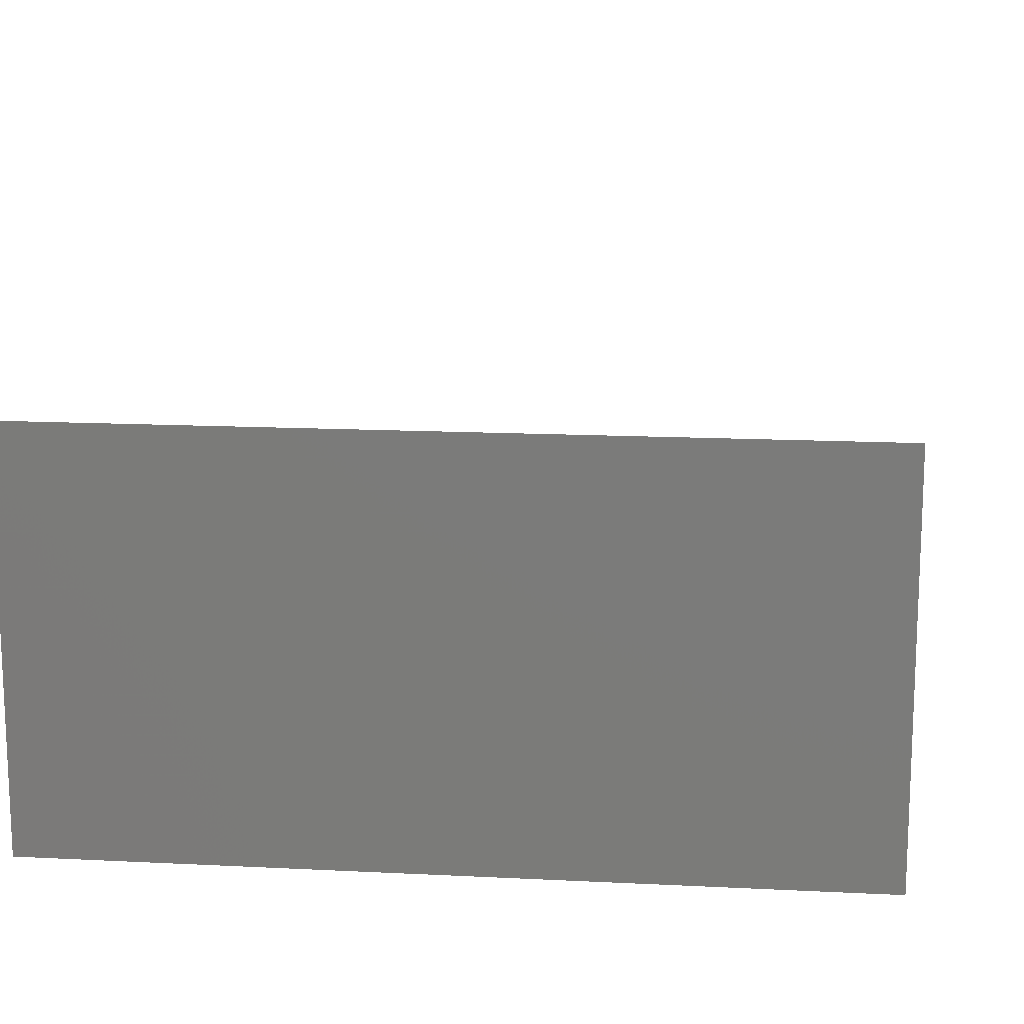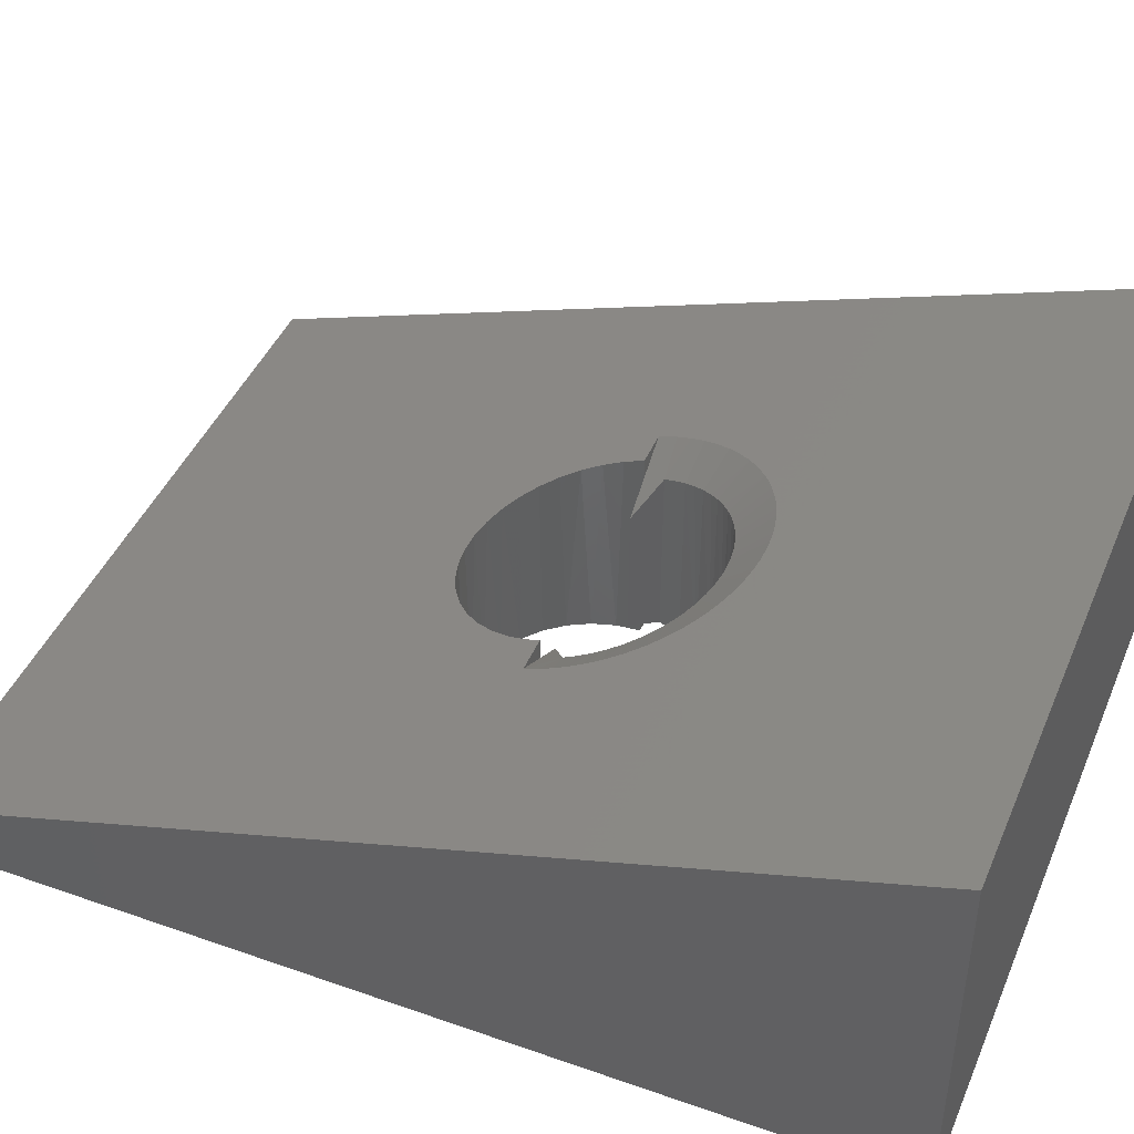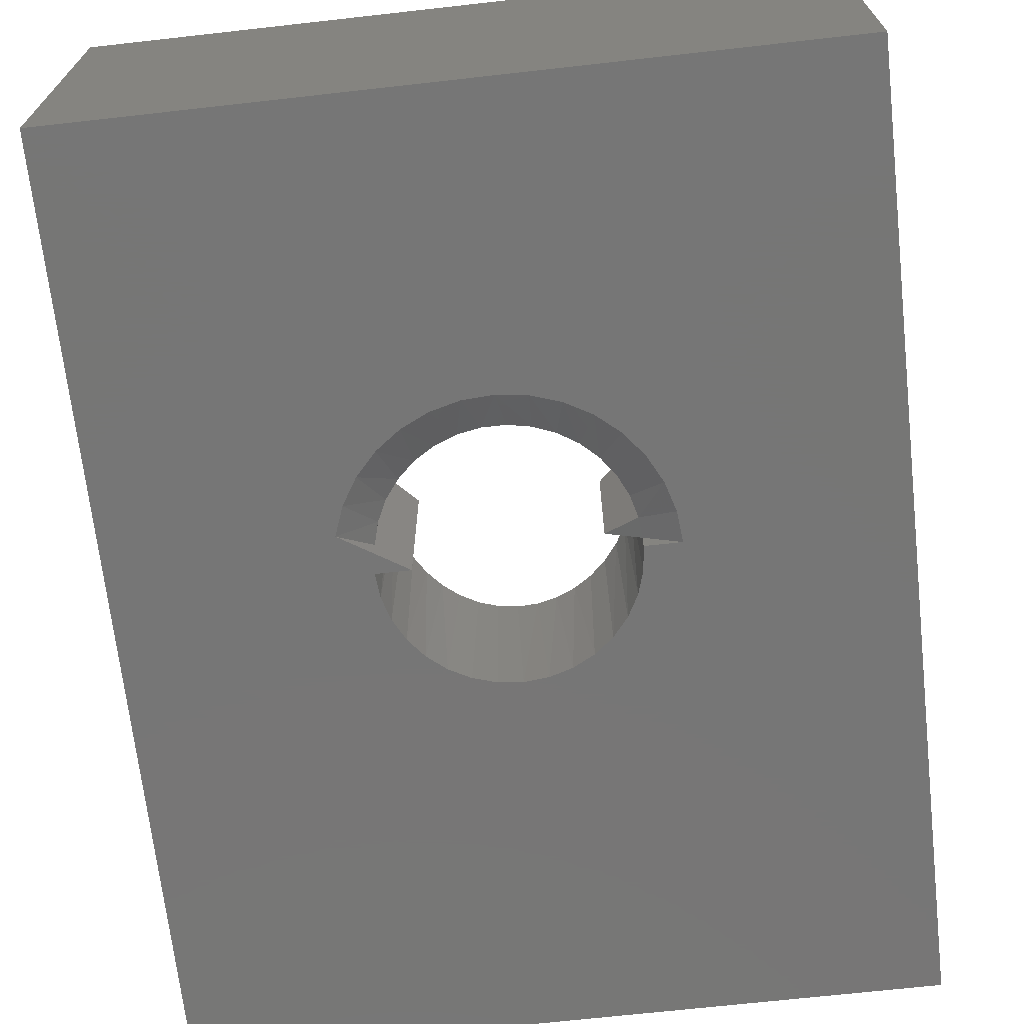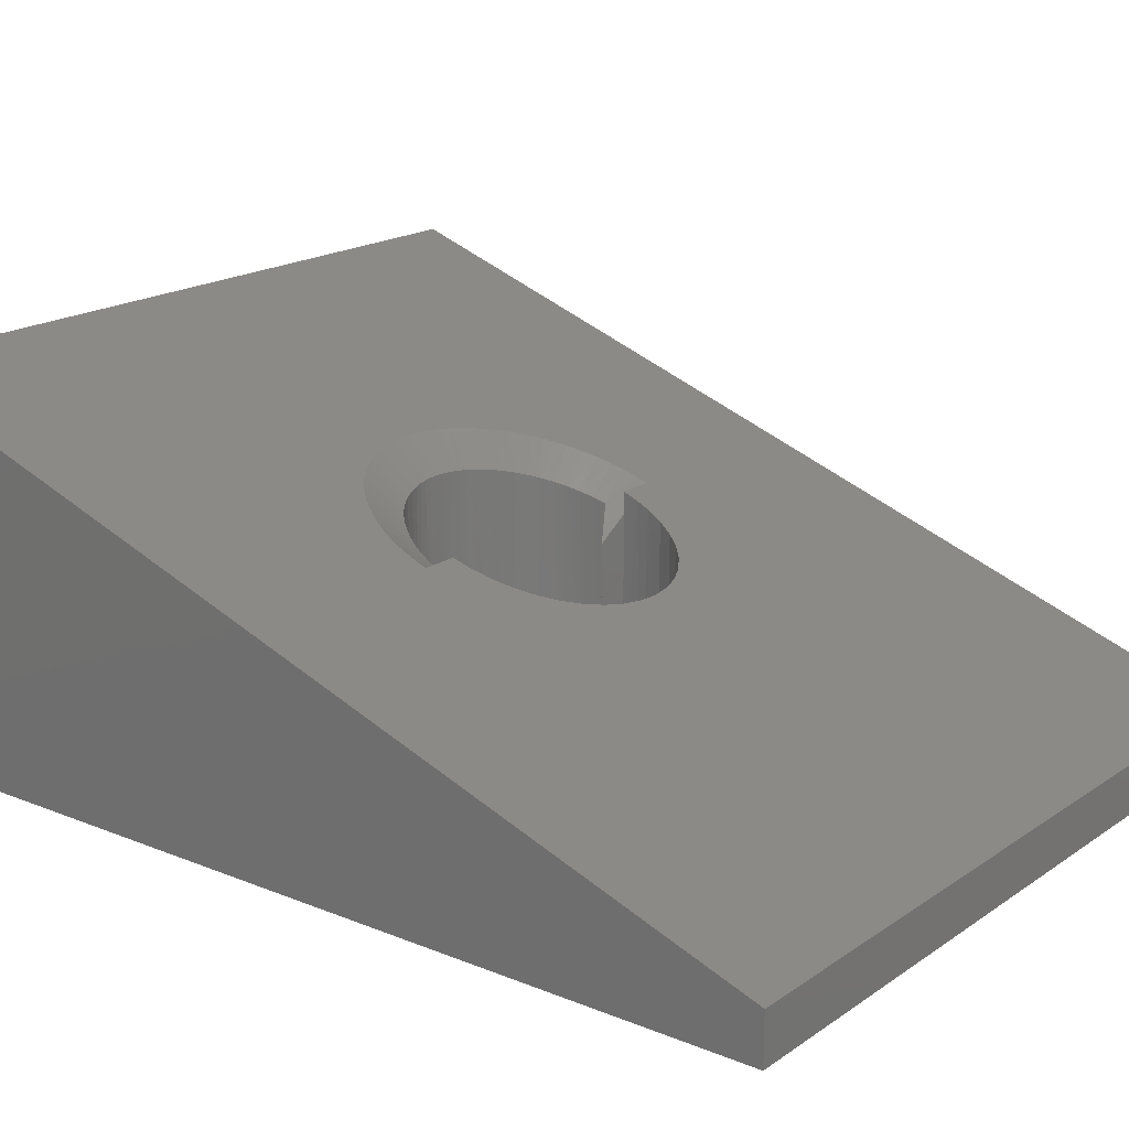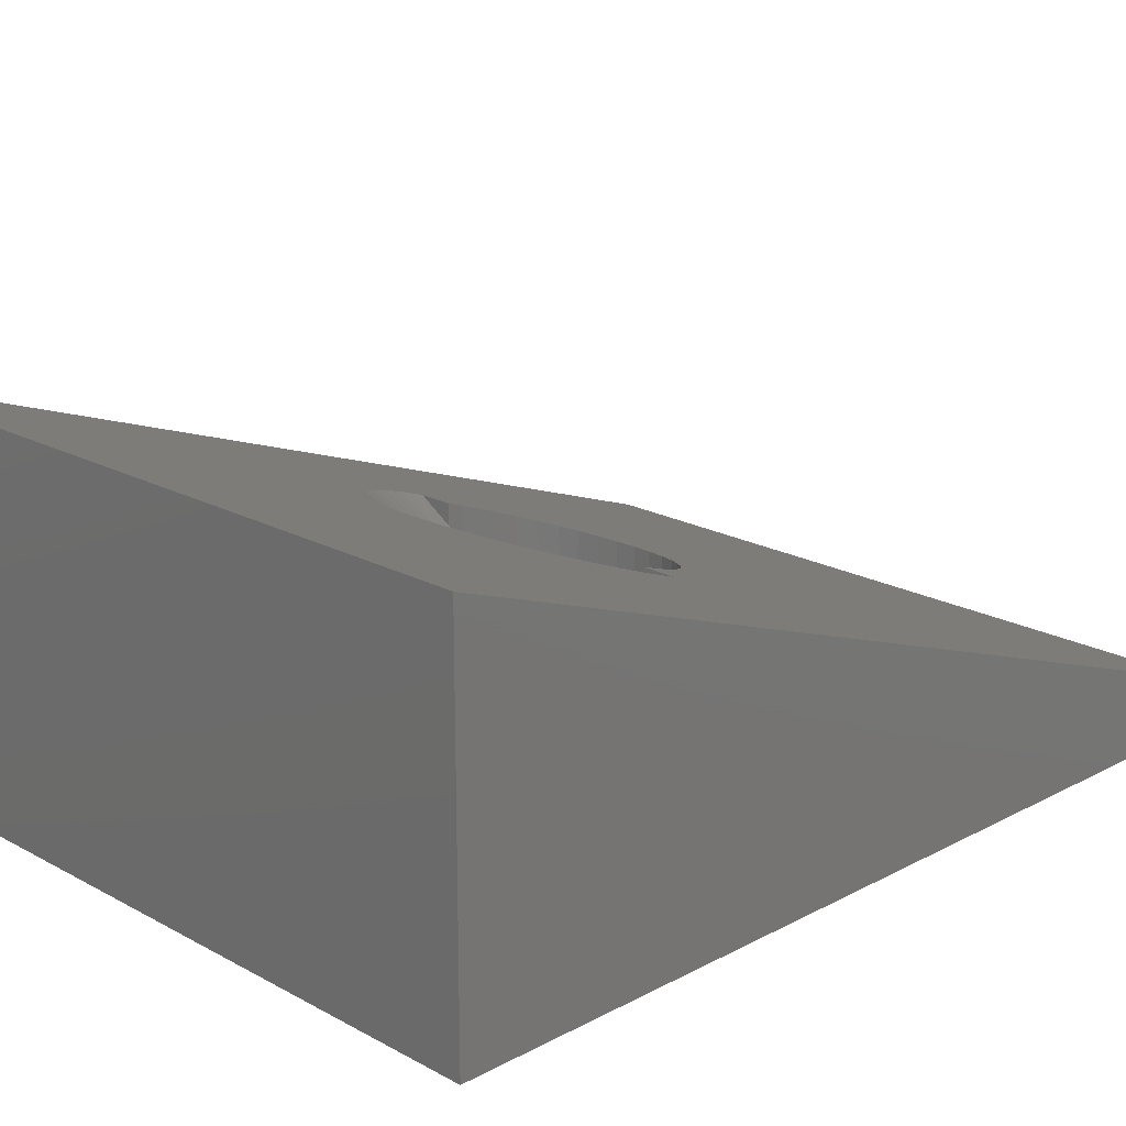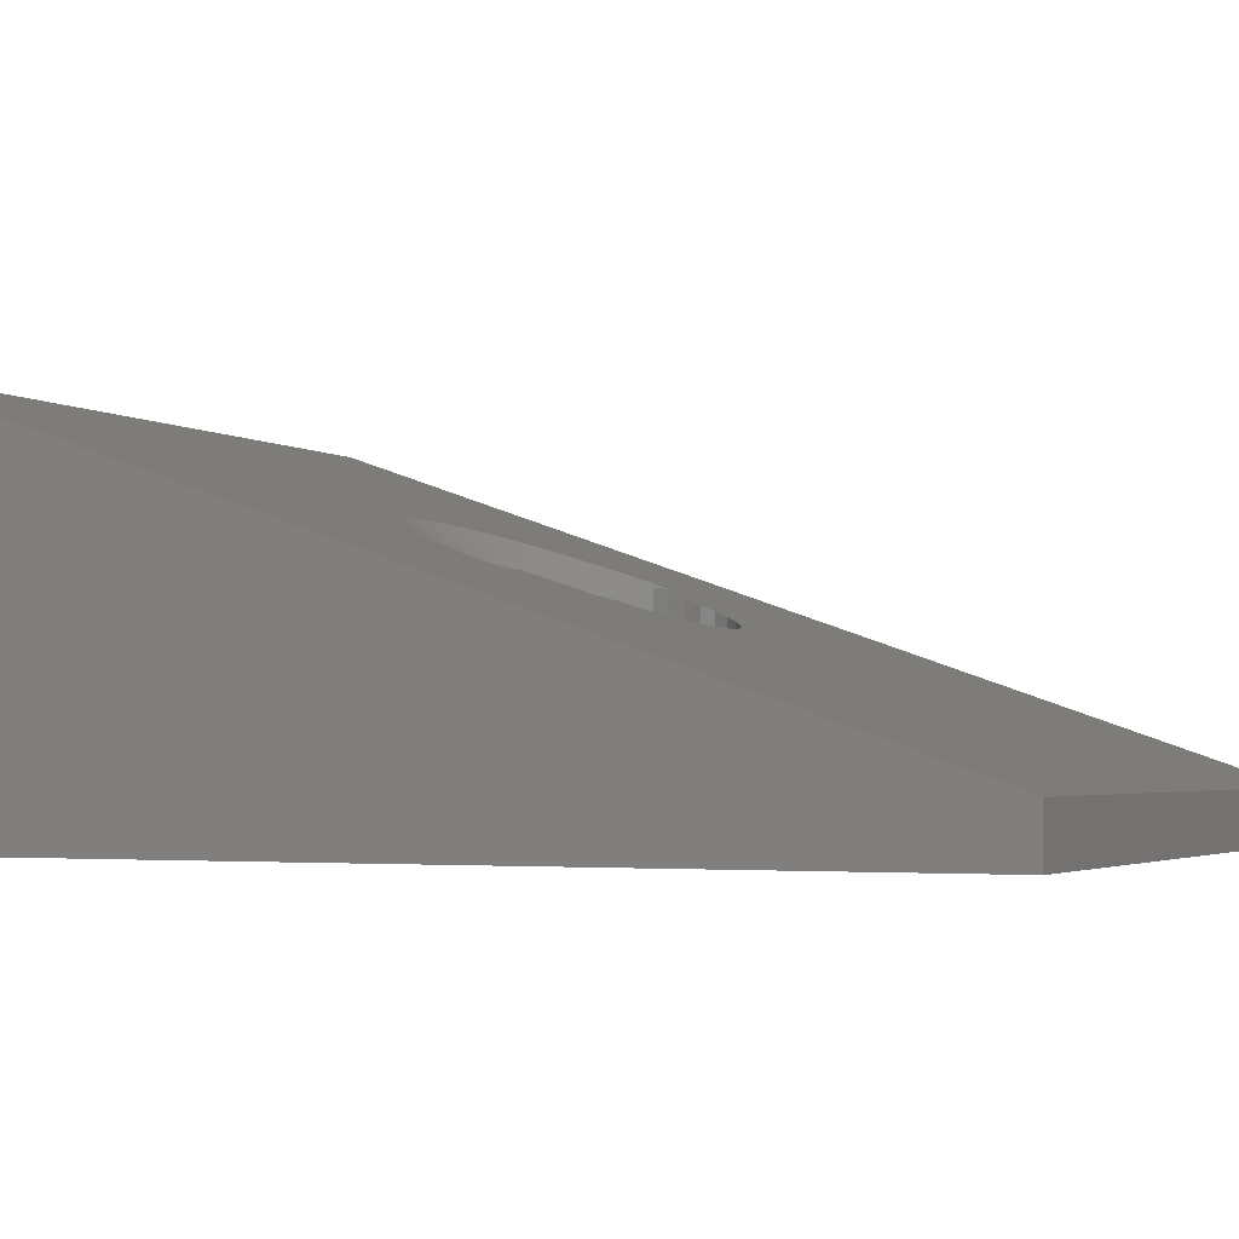
<metadata>
{"format":"stl","ext":"stl","renderer":"f3d","projection":"perspective","resolution":1024,"background":"white","views":[{"elev":14.7,"azim":6.2,"up":"+Z"},{"elev":44.2,"azim":-67.7,"up":"+Z"},{"elev":-68.8,"azim":6.4,"up":"+Z"},{"elev":18.5,"azim":127.9,"up":"+Z"},{"elev":19.3,"azim":45.4,"up":"+Z"},{"elev":-2.7,"azim":114.9,"up":"+Z"}]}
</metadata>
<code>
# stl→obj: 179 verts, 358 faces
v 0.1875 0 0.3354
v 0.1852 0.02956 0.3251
v 0.1875 0 0.3023
v 0.1875 0 0.03125
v 0.1839 0.03658 -4.338e-17
v 0.1875 5.551e-16 -4.114e-17
v -0.1839 0.03658 -4.338e-17
v -0.1816 0.04671 0.3191
v -0.186 0.02352 0.3272
v -0.1732 0.07175 -4.553e-17
v -0.1719 0.07484 0.3094
v -0.1326 0.1326 -4.926e-17
v -0.1398 0.1249 0.292
v -0.1559 0.1042 -4.752e-17
v -0.1182 0.1456 0.2848
v -0.1042 0.1559 -5.069e-17
v -0.09356 0.1625 0.2789
v -0.07175 0.1732 -5.175e-17
v -0.06638 0.1754 0.2744
v 0.03658 0.1839 -5.24e-17
v 0.02276 0.1861 0.2707
v -4.206e-16 0.1875 -5.262e-17
v 0.0524 0.18 0.2728
v 0.07175 0.1732 -5.175e-17
v 0.08087 0.1692 0.2766
v 0.1042 0.1559 -5.069e-17
v 0.107 0.154 0.2819
v 0.1559 0.1042 -4.752e-17
v 0.1504 0.1119 0.2965
v 0.1326 0.1326 -4.926e-17
v 0.1665 0.0862 0.3054
v 0.1732 0.07175 -4.553e-17
v 0.1782 0.05846 0.3151
v -0.1875 1.11e-16 0.3354
v -0.1875 2.296e-17 0.3023
v -0.1875 2.296e-17 -4.114e-17
v -0.1578 0.1012 0.3002
v -0.007537 0.1873 0.2703
v -0.0375 0.1837 0.2715
v -0.03658 0.1839 -5.24e-17
v 0.1305 0.1346 0.2886
v 0.1354 1.041e-17 0.2706
v 0.1354 6.939e-18 0.06102
v -0.1354 -6.939e-18 0.2706
v -0.1354 0 0
v -0.5547 0.75 0.07484
v -0.5571 0.7496 0.07497
v -0.5593 0.7485 0.07536
v 0.5625 0.75 0.07484
v 0.2424 0 0.3354
v 0.5625 -0.6719 0.5687
v 0.242 -0.01403 0.3402
v 0.2407 -0.02798 0.3451
v 0.237 -0.05007 0.3528
v 0.2311 -0.07193 0.3603
v 0.2231 -0.09336 0.3678
v 0.213 -0.1141 0.375
v 0.201 -0.1337 0.3818
v 0.1871 -0.1521 0.3882
v 0.1714 -0.1691 0.3941
v 0.1539 -0.1847 0.3995
v 0.1412 -0.1943 0.4029
v 0.1279 -0.2031 0.4059
v 0.114 -0.211 0.4087
v 0.09961 -0.218 0.4111
v 0.08482 -0.224 0.4132
v 0.06967 -0.2291 0.4149
v 0.05266 -0.2334 0.4165
v 0.03528 -0.2366 0.4176
v 0.0177 -0.2385 0.4182
v -0.5625 -0.6719 0.5687
v -0.5625 0.7422 0.07755
v -0.2423 0 0.3354
v 5.347e-05 -0.2392 0.4184
v -0.01887 -0.2384 0.4182
v -0.03778 -0.2362 0.4174
v -0.05657 -0.2325 0.4161
v -0.07506 -0.2273 0.4143
v -0.09303 -0.2208 0.412
v -0.1103 -0.2129 0.4093
v -0.1267 -0.2039 0.4062
v -0.1421 -0.1938 0.4027
v -0.1552 -0.1837 0.3992
v -0.1676 -0.1728 0.3954
v -0.1792 -0.161 0.3913
v -0.19 -0.1485 0.3869
v -0.1998 -0.1353 0.3824
v -0.2087 -0.1216 0.3776
v -0.2201 -0.1002 0.3702
v -0.2291 -0.07817 0.3625
v -0.2349 -0.05917 0.3559
v -0.239 -0.03972 0.3492
v -0.2415 -0.01993 0.3423
v -0.561 0.7468 0.07596
v -0.5621 0.7446 0.07672
v 0.5625 0.75 -8.706e-17
v 0.5625 0.001645 -4.124e-17
v -0.2343 -0.06149 -3.737e-17
v -0.5625 0.001645 -4.124e-17
v -0.5625 -0.6719 0
v 0.5625 -0.6719 0
v 0.2422 0 3.844e-13
v -0.5625 0.7422 -8.659e-17
v -0.5623 0.7437 -8.668e-17
v -0.5619 0.7452 -8.677e-17
v -0.5612 0.7465 -8.685e-17
v -0.5602 0.7477 -8.692e-17
v -0.559 0.7487 -8.698e-17
v -0.5577 0.7494 -8.703e-17
v -0.5562 0.7498 -8.706e-17
v -0.5547 0.75 -8.706e-17
v -0.2182 -0.1051 -3.47e-17
v -0.1941 -0.1449 -3.227e-17
v -0.1628 -0.1793 -3.016e-17
v -0.1255 -0.2071 -2.846e-17
v -0.0836 -0.2273 -2.722e-17
v -0.03861 -0.2391 -2.65e-17
v 0.007797 -0.2421 -2.632e-17
v 0.05392 -0.2361 -2.668e-17
v 0.09806 -0.2214 -2.758e-17
v 0.1386 -0.1986 -2.898e-17
v 0.174 -0.1685 -3.082e-17
v 0.203 -0.1321 -3.305e-17
v 0.2245 -0.09088 -3.558e-17
v 0.2377 -0.04629 -3.831e-17
v -0.1407 -0.003303 0.275
v -0.1614 -0.01615 0.2926
v -0.1806 -0.05028 0.3199
v -0.1849 -0.03082 0.313
v 0.1407 -0.003308 0.275
v 0.1704 -0.01115 0.296
v 0.162 -0.01654 0.2931
v 0.1849 -0.03082 0.313
v -0.1743 -0.06901 0.3265
v -0.1667 -0.08585 0.3325
v -0.1573 -0.102 0.3382
v -0.1462 -0.1173 0.3437
v -0.1336 -0.1315 0.3488
v -0.12 -0.1441 0.3534
v -0.1053 -0.1552 0.3574
v -0.09358 -0.1625 0.3601
v -0.0813 -0.169 0.3624
v -0.06844 -0.1746 0.3645
v -0.05513 -0.1792 0.3662
v -0.04149 -0.1829 0.3675
v -0.02768 -0.1854 0.3685
v -0.01381 -0.187 0.3691
v 3.912e-05 -0.1875 0.3692
v 0.01295 -0.1871 0.3691
v 0.02584 -0.1857 0.3686
v 0.0386 -0.1835 0.3678
v 0.05112 -0.1804 0.3666
v 0.06785 -0.1748 0.3646
v 0.08408 -0.1676 0.3619
v 0.09964 -0.1588 0.3587
v 0.1143 -0.1487 0.355
v 0.1278 -0.1372 0.3509
v 0.14 -0.1247 0.3464
v 0.151 -0.1111 0.3415
v 0.1608 -0.09651 0.3363
v 0.1691 -0.08095 0.3307
v 0.176 -0.06468 0.325
v 0.1813 -0.04791 0.319
v -0.1849 -0.03082 0.03125
v -0.176 -0.06475 0.03125
v -0.01754 -0.1867 0.03125
v -0.08467 -0.1673 0.03125
v -0.05202 -0.1801 0.03125
v -0.14 -0.1247 0.03125
v -0.1144 -0.1486 0.03125
v -0.1608 -0.0964 0.03125
v 0.1849 -0.03082 0.03125
v 0.01754 -0.1867 0.03125
v 0.05202 -0.1801 0.03125
v 0.08467 -0.1673 0.03125
v 0.1144 -0.1486 0.03125
v 0.14 -0.1247 0.03125
v 0.1608 -0.0964 0.03125
v 0.176 -0.06475 0.03125
f 1 2 3
f 2 4 3
f 2 5 4
f 5 6 4
f 7 8 9
f 8 7 10
f 10 11 8
f 12 13 14
f 15 13 12
f 16 15 12
f 16 17 15
f 17 16 18
f 18 19 17
f 20 21 22
f 23 21 20
f 24 23 20
f 24 25 23
f 25 24 26
f 26 27 25
f 28 29 30
f 31 29 28
f 32 31 28
f 32 33 31
f 33 32 5
f 5 2 33
f 34 35 9
f 9 35 36
f 9 36 7
f 13 37 14
f 14 37 11
f 14 11 10
f 21 38 22
f 22 38 39
f 22 39 40
f 40 39 19
f 40 19 18
f 29 41 30
f 30 41 27
f 30 27 26
f 42 3 43
f 43 3 4
f 35 44 36
f 36 44 45
f 46 47 48
f 49 46 38
f 49 38 21
f 49 21 23
f 49 23 25
f 49 25 27
f 49 27 41
f 49 41 29
f 49 29 31
f 49 31 33
f 49 33 2
f 49 2 1
f 49 1 50
f 51 49 50
f 51 50 52
f 51 52 53
f 51 53 54
f 51 54 55
f 51 55 56
f 51 56 57
f 51 57 58
f 51 58 59
f 51 59 60
f 51 60 61
f 51 61 62
f 51 62 63
f 51 63 64
f 51 64 65
f 51 65 66
f 51 66 67
f 51 67 68
f 51 68 69
f 51 69 70
f 51 70 71
f 72 73 34
f 72 34 9
f 72 9 8
f 72 8 11
f 72 11 37
f 72 37 13
f 72 13 15
f 72 15 17
f 72 17 19
f 72 19 39
f 72 39 38
f 71 70 74
f 71 74 75
f 71 75 76
f 71 76 77
f 71 77 78
f 71 78 79
f 71 79 80
f 71 80 81
f 71 81 82
f 71 82 83
f 71 83 84
f 71 84 85
f 71 85 86
f 71 86 87
f 71 87 88
f 71 88 89
f 71 89 90
f 71 90 91
f 71 91 92
f 71 92 93
f 71 93 73
f 71 73 72
f 38 46 48
f 38 48 94
f 38 94 95
f 38 95 72
f 96 97 26
f 98 36 45
f 99 16 12
f 99 12 14
f 99 14 10
f 99 10 7
f 99 7 36
f 99 36 98
f 99 98 100
f 97 101 102
f 97 102 6
f 97 6 5
f 97 5 32
f 97 32 28
f 97 28 30
f 97 30 26
f 103 22 40
f 103 40 18
f 103 18 16
f 103 16 99
f 104 105 106
f 104 106 107
f 104 107 108
f 104 108 109
f 104 109 110
f 104 110 111
f 104 111 103
f 100 98 112
f 100 112 113
f 100 113 114
f 100 114 115
f 100 115 116
f 100 116 117
f 100 117 118
f 100 118 101
f 101 118 119
f 101 119 120
f 101 120 121
f 101 121 122
f 101 122 123
f 101 123 124
f 101 124 125
f 101 125 102
f 22 103 20
f 20 103 111
f 20 111 24
f 24 111 96
f 24 96 26
f 34 73 35
f 6 102 4
f 3 50 1
f 35 126 44
f 35 127 126
f 92 91 128
f 129 127 35
f 129 35 73
f 129 73 93
f 129 93 92
f 129 92 128
f 3 42 130
f 3 130 131
f 3 131 50
f 131 130 132
f 131 132 133
f 131 133 53
f 131 53 52
f 131 52 50
f 128 91 134
f 134 91 90
f 134 90 135
f 135 90 89
f 135 89 136
f 136 89 88
f 136 88 137
f 137 88 87
f 137 87 86
f 137 86 138
f 138 86 85
f 138 85 139
f 139 85 84
f 139 84 83
f 139 83 140
f 140 83 82
f 140 82 141
f 141 82 81
f 141 81 142
f 142 81 80
f 142 80 143
f 143 80 79
f 143 79 144
f 144 79 78
f 144 78 145
f 145 78 77
f 145 77 146
f 146 77 76
f 146 76 147
f 147 76 75
f 147 75 148
f 148 75 74
f 148 74 149
f 149 74 70
f 149 70 150
f 150 70 69
f 150 69 151
f 151 69 68
f 151 68 152
f 152 68 67
f 152 67 153
f 153 67 66
f 153 66 65
f 153 65 154
f 154 65 64
f 154 64 155
f 155 64 63
f 155 63 62
f 155 62 156
f 156 62 61
f 156 61 157
f 157 61 60
f 157 60 158
f 158 60 59
f 158 59 159
f 159 59 58
f 159 58 160
f 160 58 57
f 160 57 161
f 161 57 56
f 161 56 162
f 162 56 55
f 162 55 163
f 163 55 54
f 163 54 133
f 133 54 53
f 164 165 98
f 165 112 98
f 118 117 166
f 116 115 167
f 168 116 167
f 168 117 116
f 166 117 168
f 114 113 169
f 170 114 169
f 170 115 114
f 167 115 170
f 171 112 165
f 171 113 112
f 169 113 171
f 4 102 125
f 4 125 172
f 4 172 43
f 166 173 118
f 118 173 174
f 118 174 119
f 119 174 175
f 119 175 120
f 120 175 176
f 120 176 121
f 121 176 177
f 121 177 122
f 122 177 178
f 122 178 123
f 123 178 179
f 123 179 124
f 124 179 172
f 124 172 125
f 172 133 132
f 172 132 130
f 172 130 42
f 172 42 43
f 164 98 45
f 164 45 44
f 164 44 126
f 164 126 127
f 164 127 129
f 173 149 150
f 145 168 144
f 170 139 140
f 162 163 179
f 179 163 133
f 179 133 172
f 160 161 178
f 178 161 162
f 178 162 179
f 158 159 177
f 177 159 160
f 177 160 178
f 156 157 176
f 176 157 158
f 176 158 177
f 154 155 175
f 175 155 156
f 175 156 176
f 152 153 174
f 174 153 154
f 174 154 175
f 152 174 151
f 151 174 173
f 151 173 150
f 147 148 166
f 166 148 149
f 166 149 173
f 147 166 146
f 146 166 168
f 146 168 145
f 142 143 167
f 167 143 144
f 167 144 168
f 142 167 141
f 141 167 170
f 141 170 140
f 137 138 169
f 169 138 139
f 169 139 170
f 135 136 171
f 171 136 137
f 171 137 169
f 128 134 165
f 165 134 135
f 165 135 171
f 129 128 164
f 164 128 165
f 103 99 72
f 72 99 100
f 72 100 71
f 111 46 96
f 96 46 49
f 103 95 104
f 103 72 95
f 107 106 94
f 94 48 107
f 107 48 108
f 108 48 47
f 108 47 109
f 94 106 95
f 95 106 105
f 95 105 104
f 46 111 47
f 47 111 110
f 47 110 109
f 51 101 49
f 49 101 97
f 49 97 96
f 71 100 51
f 51 100 101

</code>
